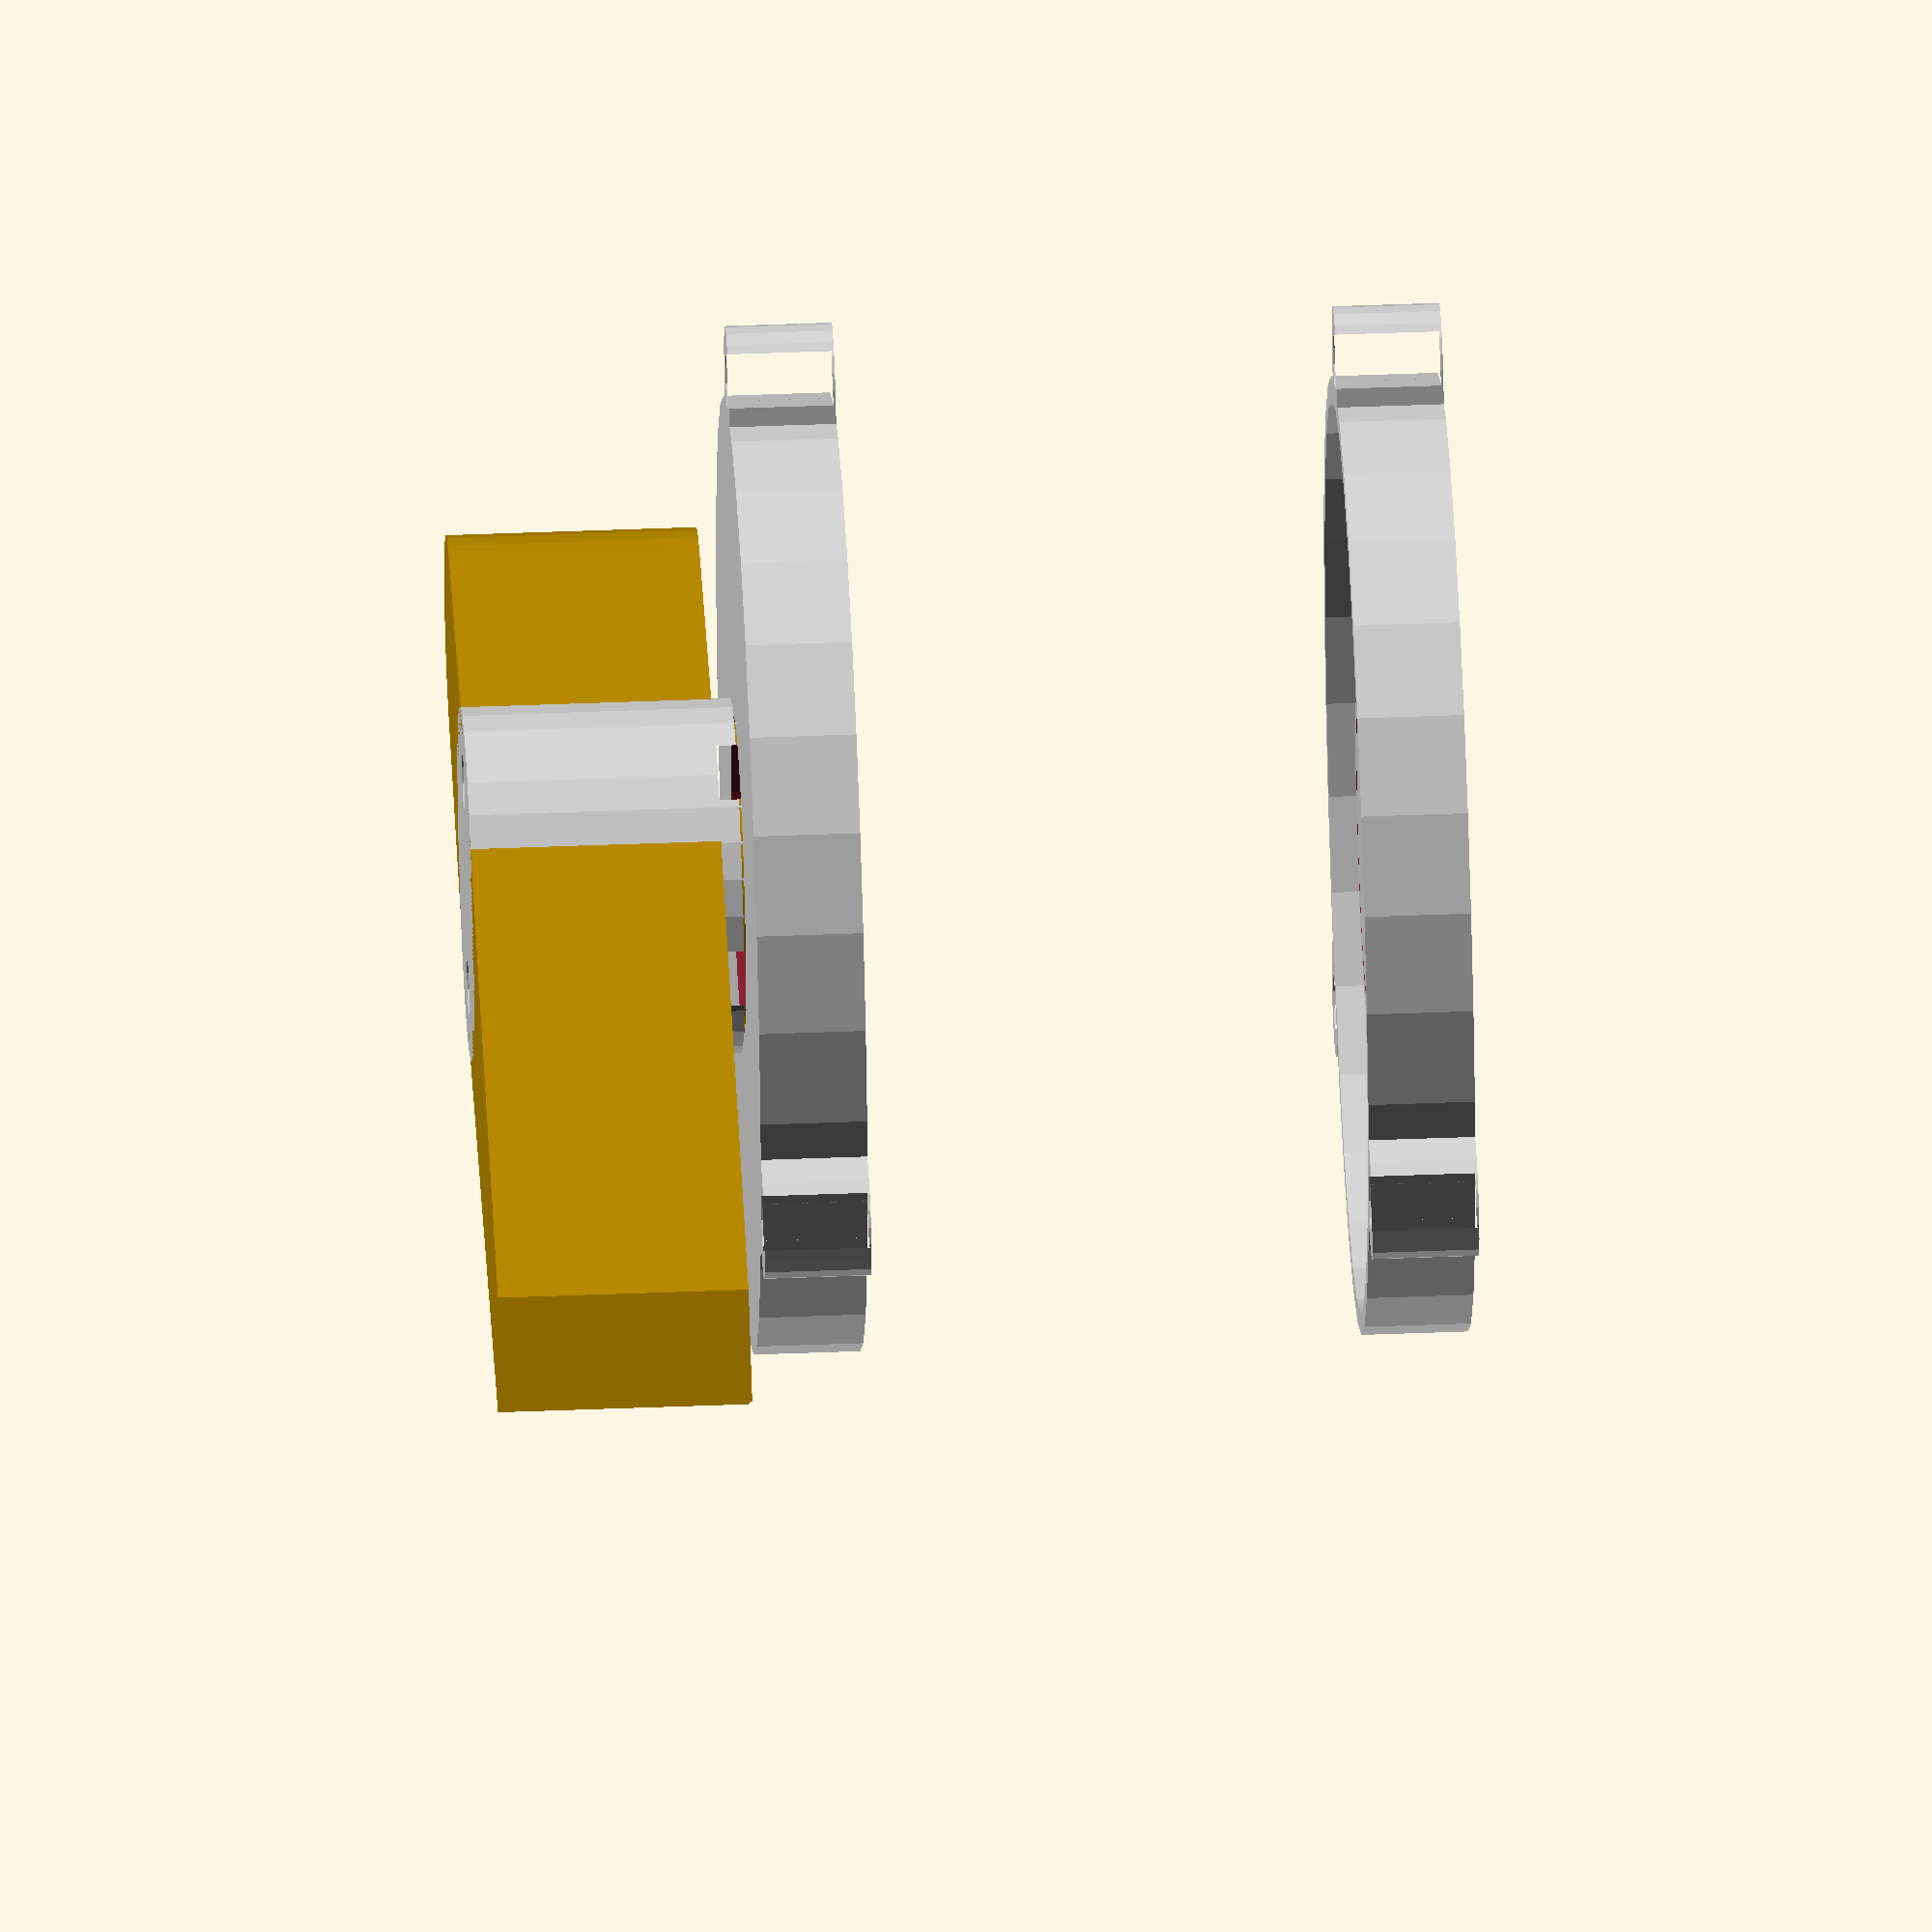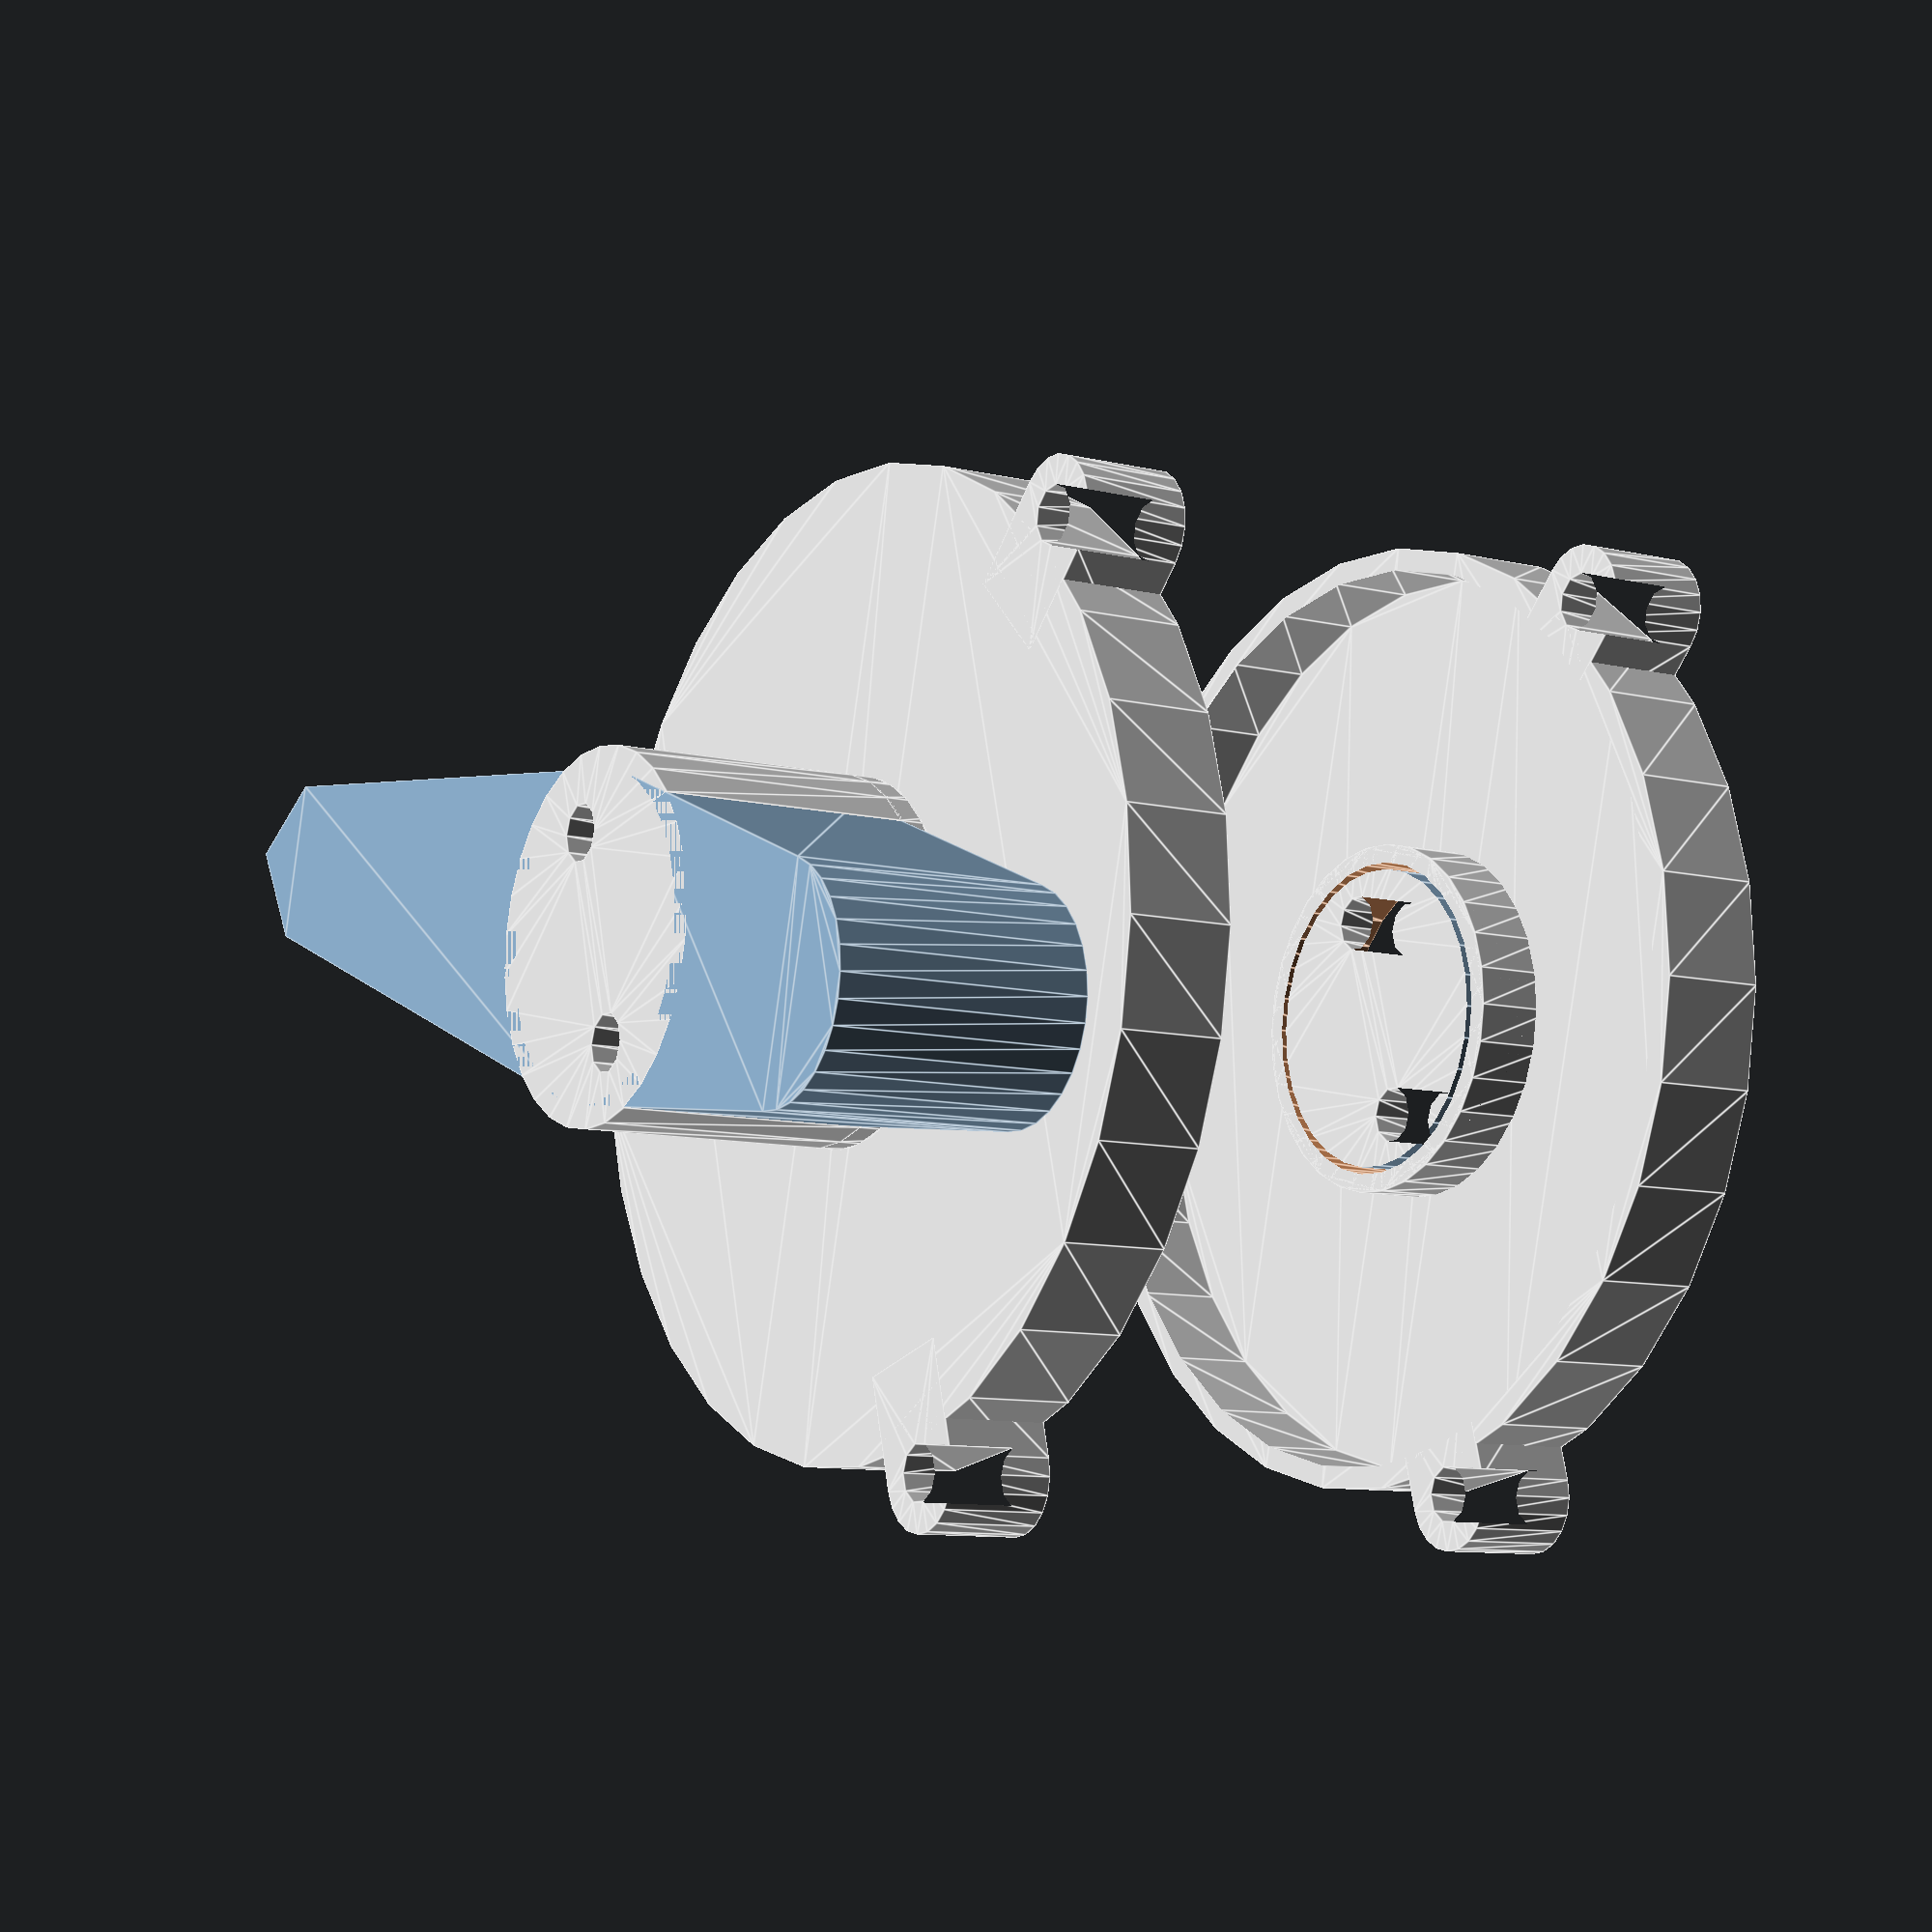
<openscad>
//
// Scalable high-power switch.
//
// Todo:
//    - Detent ring for solid contact engagement.
// Bugs:
//    - throws = 1 doesn't work
//
// Vision - A central hub with stackable throws. Each throw consists of two parts, the rotating hub contactor that can be fixed to the shaft and an outer shell consisting of the connections for the poles.
// While this is essentially a stackable drum switch, it can be used for other types by only
// using one half of thhe end caps.
// The number of poles that can be acheived is dependent on the size of the blades. Either
// increase the switch length to lengthen the blade or decrease the blade width (and amperage!)
// to put the connectors more closely together.
//
// I want to be able to indicate the number of connections (poles and throws) as well as the conductor dimensions. Everything else should auto-scale for these.
//  - the spacing of blades at the periphery of the carrier must be > blade width to avoid shorts.
//


// Animation : expand then contract
_ = $t;
$t = abs(.5 - $t) * 2;
$t = 0;

animate_exploded = 1;
animate_rotation = 1;
animate_throws = 0;
animate_blade = 0;

// Constants
inches_to_mm = 25.4;
units = inches_to_mm;  // only apply to base variables, not derived!!!
recurse = true;

throws = 3 + round(2 * $t * animate_throws);
poles = 2;
double_ended = true;

//$fa = 6;
//$fs = 1;
//$fn = throws * 2;

// Blades - amperage
blade_thickness = (3/16 + animate_blade * ((1/32 + ((1/4 - 1/32) * $t * animate_blade)))) * units;
blade_width = (1/2 + animate_blade * (3/32 + ((3/4 - 3/32) * $t * animate_blade))) * units;

bolt_size_intervals = 1/16 * units / 2;  // bolt sizes increase by this interval (/ 2 -> radius)
clamp_bolt_radius = round(blade_width / 5 / bolt_size_intervals + .5) * bolt_size_intervals;


stud_radius = round(sqrt(blade_width * blade_thickness / PI) / bolt_size_intervals + .5) * bolt_size_intervals;  //same cross-sectional area as blade (for simplicity, a square bolt is used...accounts for threads, etc)
connector_width = stud_radius * 4; // large enough to hold the head of the stud
blade_clearance = 1/32 * units;

wall_thickness = blade_width * .2;  // how sturdy is the switch

// Spindle
spindle_radius = (blade_width/2) + 2 * clamp_bolt_radius + 2 * wall_thickness;
spindle_clearance = .4;

hub_radius = spindle_radius + wall_thickness;
hub_height = hub_radius / 2;
hub_clearance = 2;

// Body
connector_degrees = 360 / (throws * 2);  // degrees between connectors

// The connector circumference is what is needed to position the contactors with sufficient clearance.
connector_circ = (2 * 2 * throws * (connector_width + 2 * blade_clearance));
connector_radius = connector_circ / (2 * PI) + blade_width;
switch_radius = max(connector_radius, spindle_radius + blade_width + blade_clearance);


pole_height = stud_radius * 2 * 2 * 1.5; // radius->diameter, head is 2x body, clearance


// Animation : explode the assembly
min_exploded = 0;
exploded = min_exploded + poles * pole_height * $t * animate_exploded;
echo(exploded=exploded);

echo(blade_thickness=blade_thickness / units, blade_width=blade_width / units);
echo(blade_cs=blade_width * blade_thickness, "mm^2", stud_cs=PI*stud_radius*stud_radius);
echo(diameter=(switch_radius + wall_thickness) * 2 / units, degrees=connector_degrees * (throws - 1));
echo(stud_diameter=(stud_radius * 2) / units, bolt_diameter=(clamp_bolt_radius * 2) / units);
echo(pole_height=pole_height);


module bar(x, y, z) {
  linear_extrude(z) square([x, y]);
}

module body(height) {
    radius = switch_radius + wall_thickness;
    linear_extrude(height) circle(radius);

    // if the distance between every-other connector is small enough, skip every other bolt
    circ = 2 * PI * (switch_radius + wall_thickness);
    for (i=connectors((circ * (connector_degrees / 360) < (1 * units)) ? 1 : 2)) {
        rotate([0, 0, i - connector_degrees / 2]) translate([radius + clamp_bolt_radius, 0, 0]) linear_extrude(height) union() 
        {
            difference() {
                union() {
                    circle(clamp_bolt_radius * 2);
                    translate([-clamp_bolt_radius * 4, -clamp_bolt_radius * 2]) square(clamp_bolt_radius * 4, clamp_bolt_radius * 2);
                }
                circle(clamp_bolt_radius);
            }
        }
    }
}

module endcap() {
    // Body with a solid hub.

  color("lightgrey") {
    difference() {
        body(hub_clearance + hub_height);
        translate([0, 0, wall_thickness]) linear_extrude(hub_height + .1) circle(switch_radius);
    }
    linear_extrude(hub_height) circle(hub_radius);
  }
}


module _spindle_bearing(height) {
  difference() {
    spindle_block(height);
    translate([0, 0, -.1])
    difference() {
      cylinder(hub_height + hub_clearance + spindle_clearance, spindle_radius + wall_thickness + .2, spindle_radius + wall_thickness + .1);
      translate([0, 0, -.2]) cylinder(hub_height + hub_clearance + spindle_clearance + .4, spindle_radius - spindle_clearance, spindle_radius - spindle_clearance);
    }
  }
}

module spindle_bearing(through_hole) {
  if (through_hole) {
    _spindle_bearing(hub_height + hub_clearance + wall_thickness + spindle_clearance);
  } else {
    _spindle_bearing(hub_height - wall_thickness);
  }
}

module handle_body(height) {
      linear_extrude(height) {
        hull() {
          circle(spindle_radius);
          translate([switch_radius * 1.5, 0, 0]) rotate([0, 0, 45]) square(blade_width, center=true);
          translate([- (switch_radius - blade_width), 0, 0]) circle(blade_width);
        }
      }
}

module handle(height=pole_height) {
  spindle_bearing(true);
  translate([0, 0, hub_height + hub_clearance + wall_thickness]) {
    difference() {
      handle_body(height);
      cylinder(r=spindle_radius, h=height + .1);
    }
    spindle_block(height);
  }
}

module headcap() {
    // Endcap with a through-hole in hub and a spindle bearing
    difference() {
        translate([0, 0, hub_height + hub_clearance]) mirror([0, 0, 1]) endcap();
        translate([0, 0, -.1]) linear_extrude(hub_height * 2 + .2) circle(spindle_radius + spindle_clearance);
    }
    if (recurse) {
      translate([0, 0, exploded]) handle();
    }
}

module tailcap() {
    // Endcap with blind hole in hub to receive the end of the spindle.
    // TODO - this should be a blind hole, but that requires bolt bore holes
    difference() {
        endcap();
        translate([0, 0, -.1]) linear_extrude(hub_height * 2 + .2) circle(spindle_radius + spindle_clearance);
    }
    if (recurse) {
      translate([0, 0, wall_thickness + exploded]) spindle_bearing(false);
    }
}

module blade() {
  blade_radius = switch_radius - blade_clearance;
  rotate([0, 0, connector_degrees / 2 + (animate_rotation * $t * connector_degrees * (throws - 1))])
  intersection() { //trim to switch body
    color("goldenrod") translate([-blade_radius, -blade_width/2, -blade_thickness/2]) bar(blade_radius * 2, blade_width, blade_thickness);
    translate([0, 0, -.1]) linear_extrude(blade_thickness + .2) circle(switch_radius - blade_clearance);
  }
}


module spindle_block(height=pole_height / 2) {
  rotate([0, 0, connector_degrees / 2 + (animate_rotation * $t * connector_degrees * (throws - 1))])
  color("lightgrey") {
    difference () {
      linear_extrude(height) {
        difference() {
          circle(spindle_radius + wall_thickness);  // wall_thickness is for bearing
         
          // bolt holes
          for (i=[90:180:360]) {
            rotate([0, 0, i]) translate([blade_width/2 + wall_thickness + clamp_bolt_radius, 0, 0]) circle(clamp_bolt_radius);
          }
        }
      }
    }
  }
}

module carrier() {
  // Holds the blades and provides bearing surfaces to locate the rotors in body (by extending beyond the spindle radius).
  height = pole_height / 2;
  translate([0, 0, height]) {
    color("darkgrey") difference() {
      spindle_block();
      blade(); // This should be a press fit, no clearance
    }
    if (recurse) {
      blade();
    }
  }
}

module rotor() {
  // carrier, and spindle block assembly
  carrier();
  spindle_block();
}

function connectors(skip=1) = [connector_degrees / 2: skip * connector_degrees:360];  // evenly spaced around the periphery
function stops() = [connector_degrees / 4, 180 - connector_degrees / 4,
                   360 - connector_degrees / 4, 180 + connector_degrees / 4];

module pole() {
  boss_radius = stud_radius * 3;
  boss_height = blade_thickness + stud_radius + wall_thickness;  // stud_radius is approximation of head height
  color("lightgrey") {
    difference() {
      union() {
        body(pole_height);
        //connector bosses
        for (i=connectors()) {
           rotate([0, 0, i]) translate([-(switch_radius + boss_height), 0, pole_height / 2]) rotate([0, 90, 0]) linear_extrude(2 * (switch_radius + boss_height)) circle(boss_radius);
        }
      }
      // remove the core, but leave the blade guides
      difference() {
        translate([0, 0, -.1]) linear_extrude(pole_height + .2) circle(switch_radius);
        for(i=[1, -1]) {
          translate([0, 0, pole_height / 2 + blade_thickness / 2 * i]) rotate_extrude() translate([switch_radius, 0, 0]) circle(wall_thickness);
        }
      }
      for (i=connectors()) {
        // bolt hole
        rotate([0, 0, i]) translate([0, 0, pole_height / 2]) rotate([0, 90, 0]) linear_extrude(switch_radius + boss_height + .1) circle(stud_radius);
        // connector recess
        rotate([0, 0, i]) translate([0, 0, pole_height / 2]) rotate([0, 90, 0]) linear_extrude(switch_radius + stud_radius + blade_thickness) square(connector_width, center=true);
      }
    }
    // blade stops
    linear_extrude(blade_thickness + wall_thickness);
    for (i=stops()) {
      rotate([0, 0, i]) translate([switch_radius, 0, pole_height / 2]) square([wall_thickness*2, wall_thickness], center=true);
    }
  }

  if (recurse) {
    for (i=connectors()) {
      rotate([0, 0, i]) translate([0, 0, pole_height / 2]) contactor();
      rotate([0, 0, 180 + i]) translate([0, 0, pole_height / 2]) contactor();
    }
    rotor();
  }
}

module endcaps() {
  tailcap();
  translate([0, 0,poles * (pole_height + exploded) + (hub_clearance + hub_height)
                  + exploded]) headcap();
}

module switch() {
    // endcaps
    endcaps();
    
    // sparky bits
    for (z=[hub_height + hub_clearance + exploded:pole_height + exploded:hub_height + hub_clearance + exploded + (poles - 1) * (pole_height + exploded)]) {
      translate([0, 0, z]) pole();
    }
}

module contactor() {
  length = connector_width + blade_clearance;
  offset = switch_radius - blade_width;
  translate([offset, -length/2, blade_thickness / 2]) bar(blade_width, length, blade_thickness / 2);
  translate([offset, -length/2, -blade_thickness / 2]) bar(blade_width, length, blade_thickness / 2);
}

//blade();
//contactor();
//carrier();
//body();
//endcap();
//tailcap();
//spindle_block();
//headcap();
//handle();
endcaps();
//rotor();
//pole();
//switch();


</openscad>
<views>
elev=316.6 azim=360.0 roll=87.3 proj=o view=solid
elev=189.6 azim=15.0 roll=122.3 proj=p view=edges
</views>
